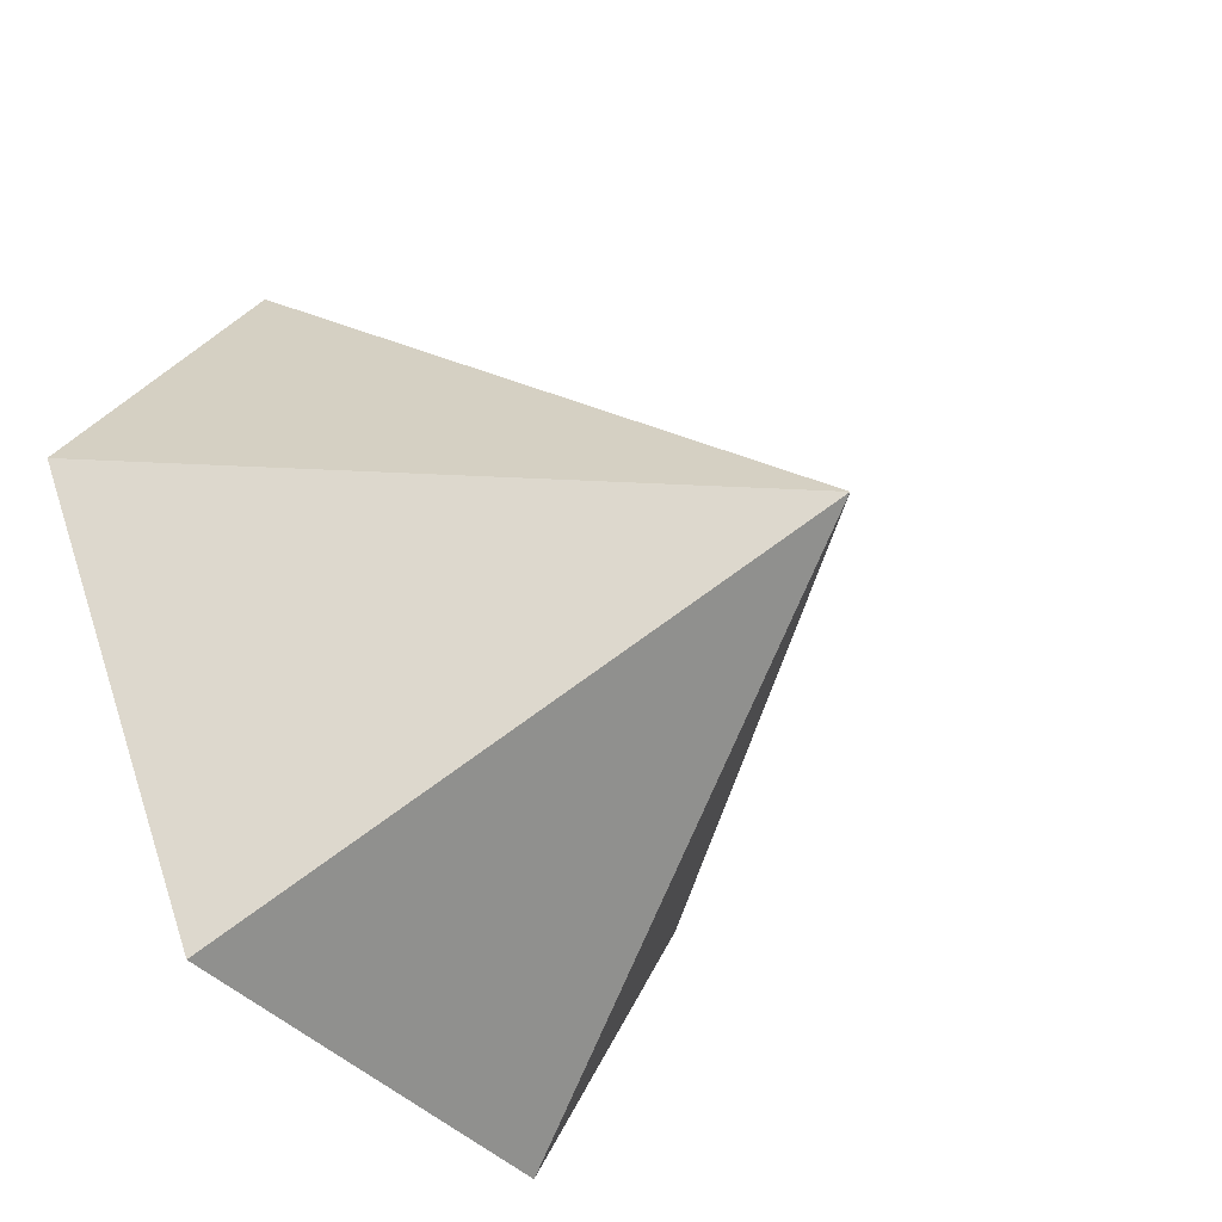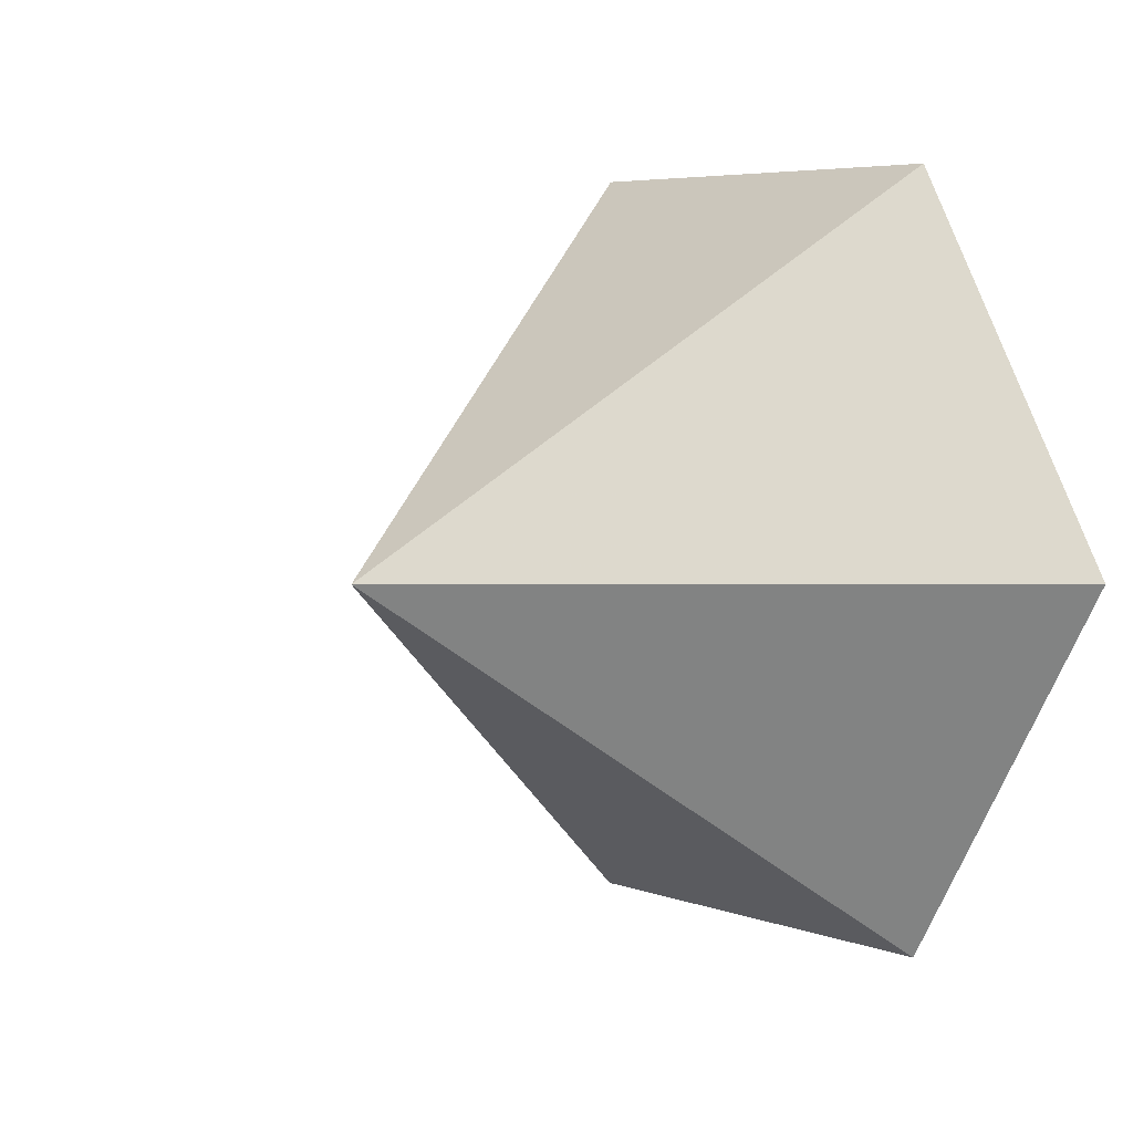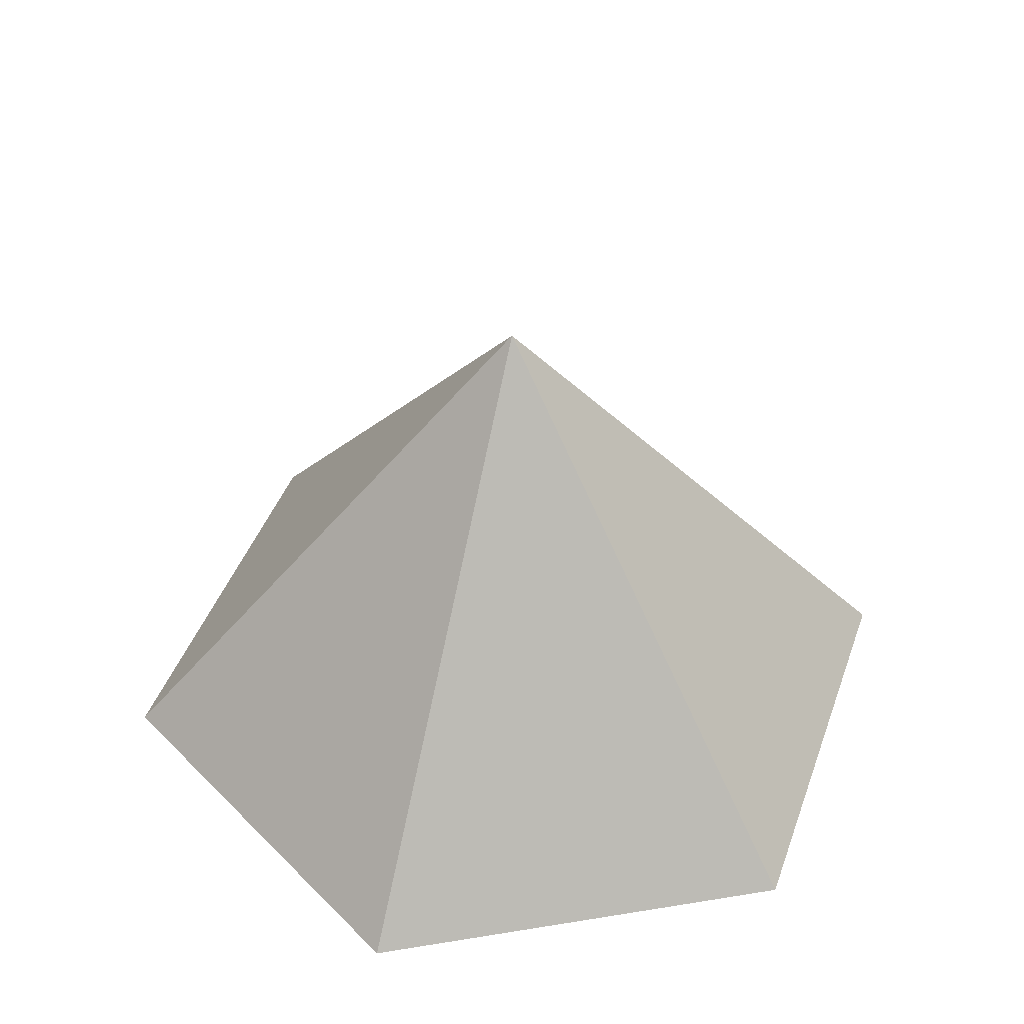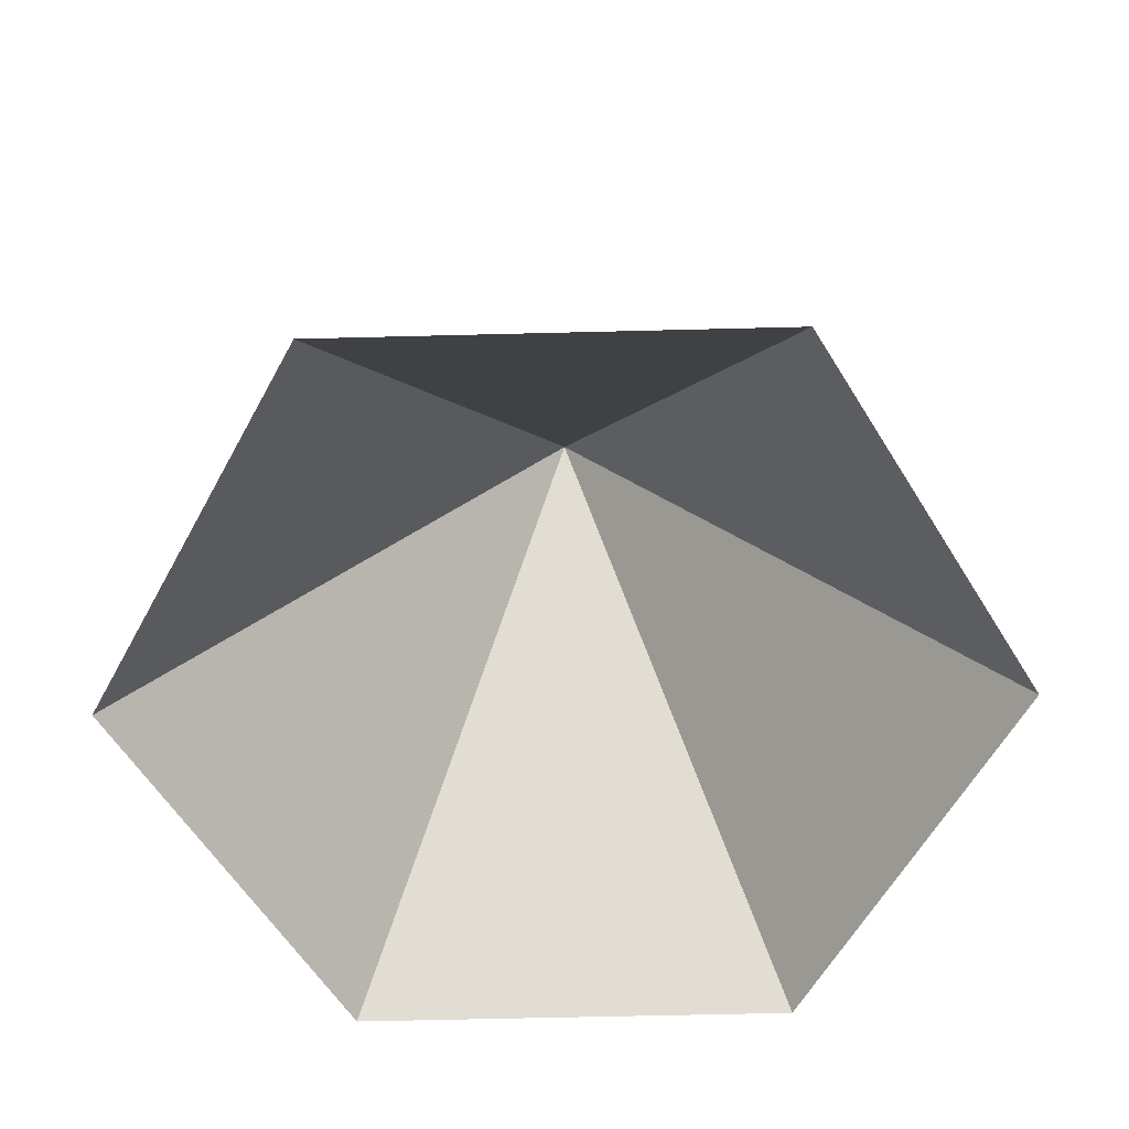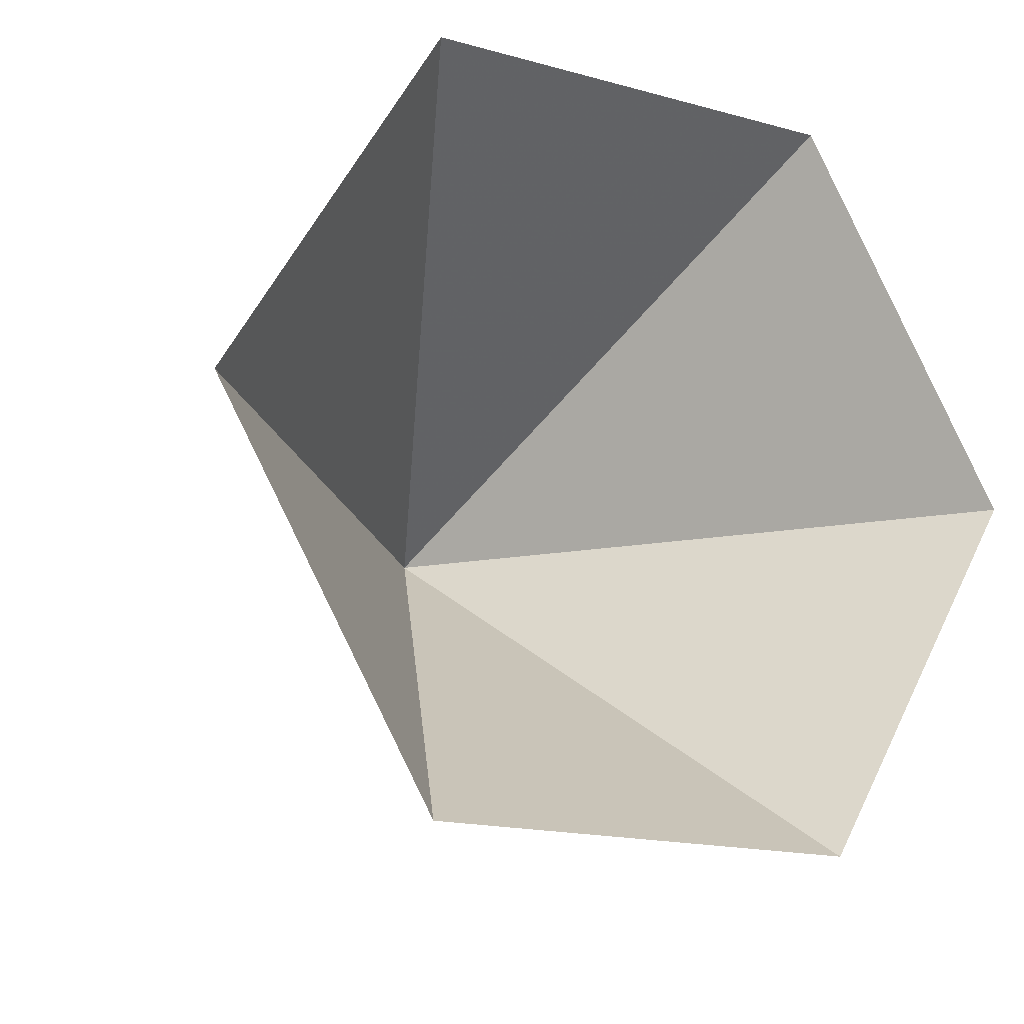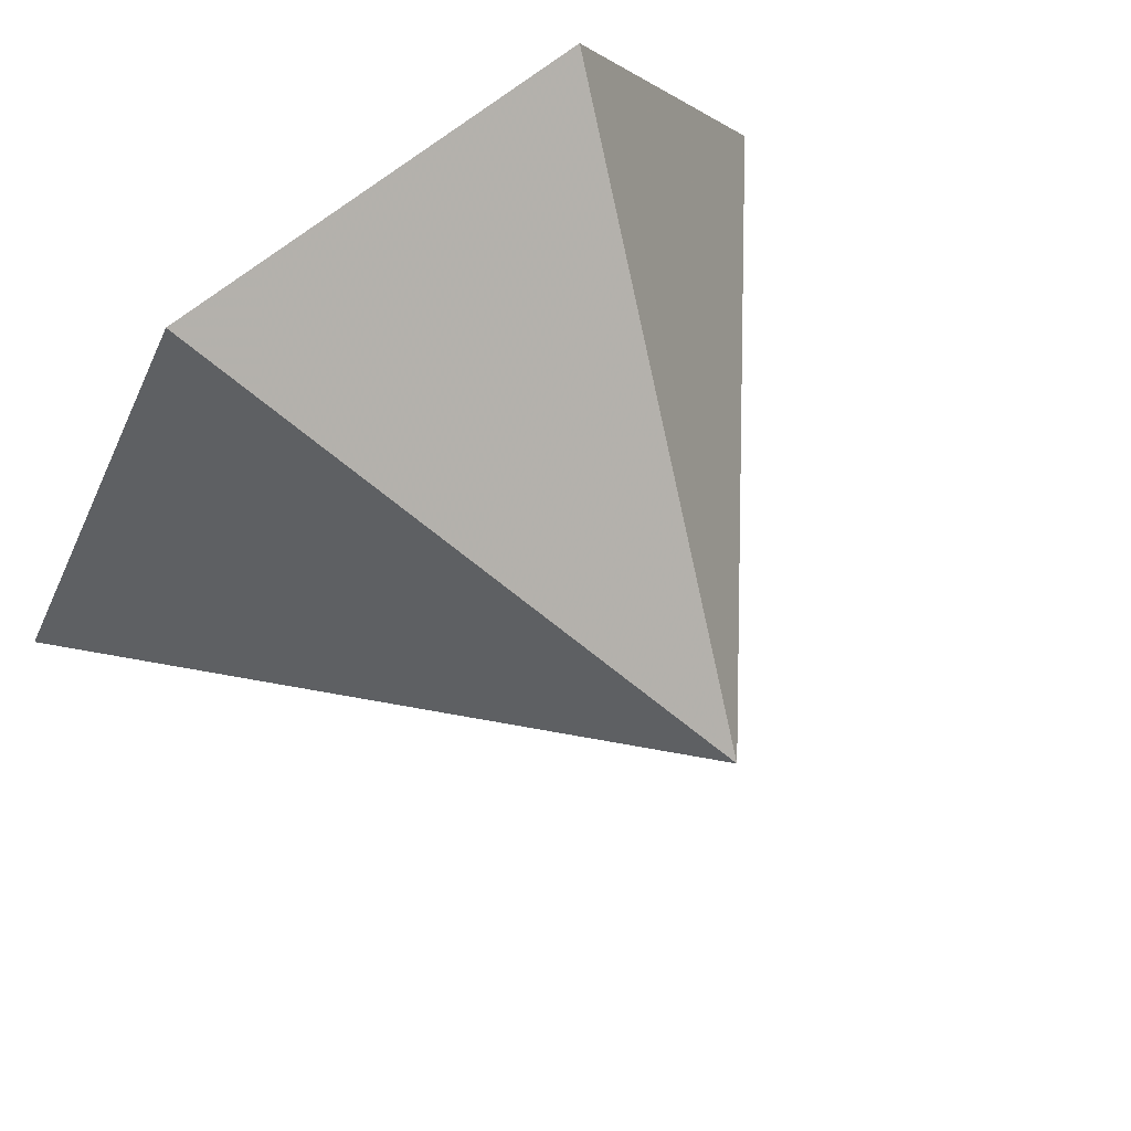
<metadata>
{"format":"obj","ext":"obj","renderer":"f3d","projection":"perspective","resolution":1024,"background":"white","views":[{"elev":-40.7,"azim":-52.6,"up":"+Y"},{"elev":5.5,"azim":49.0,"up":"+Y"},{"elev":43.6,"azim":109.1,"up":"+Z"},{"elev":-59.1,"azim":1.5,"up":"+Z"},{"elev":-16.8,"azim":150.9,"up":"+Y"},{"elev":68.3,"azim":-38.8,"up":"+Y"}]}
</metadata>
<code>
v 0 0 0
v 3.124 0 0
v 4.687 2.706 0
v 3.124 5.412 0
v 0 5.412 0
v -1.562 2.706 0
v 1.562 2.706 3.608
f 1 2 7
f 2 3 7
f 3 4 7
f 4 5 7
f 5 6 7
f 6 1 7

</code>
